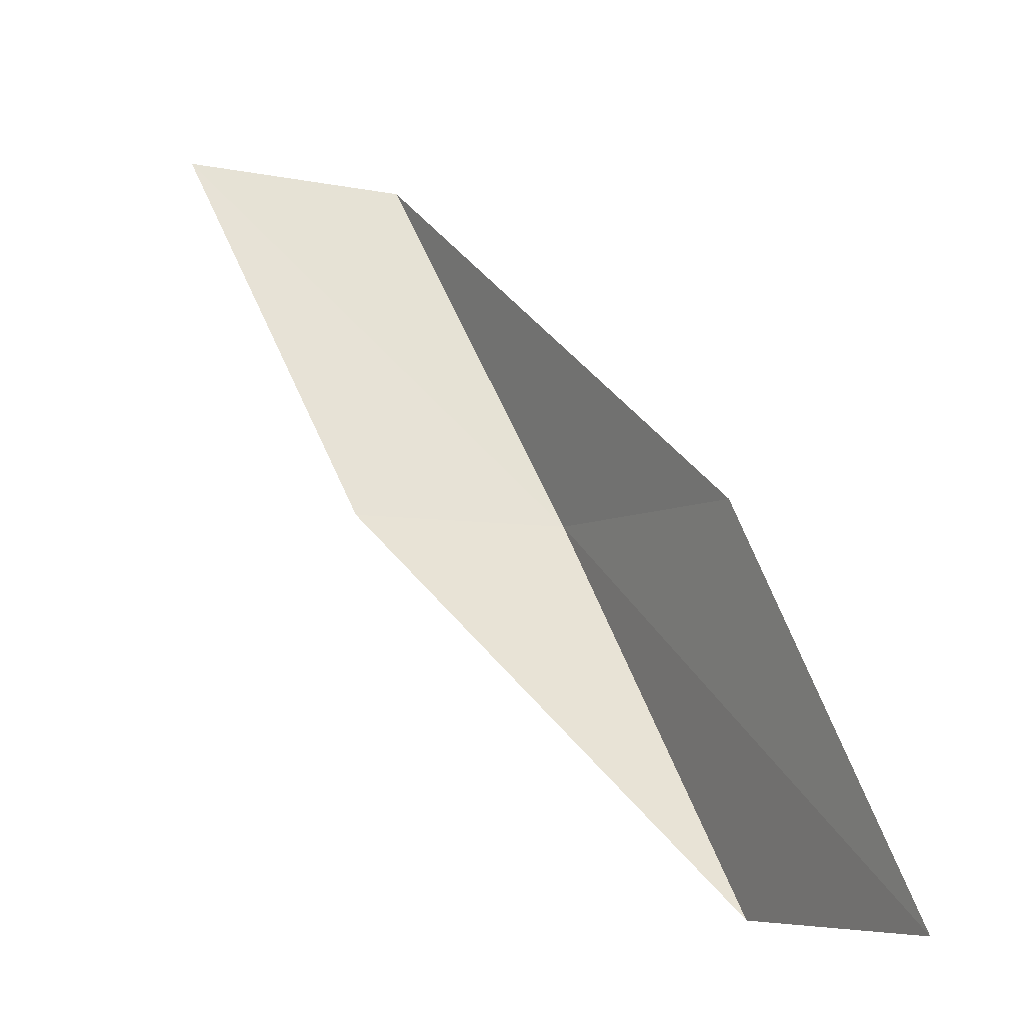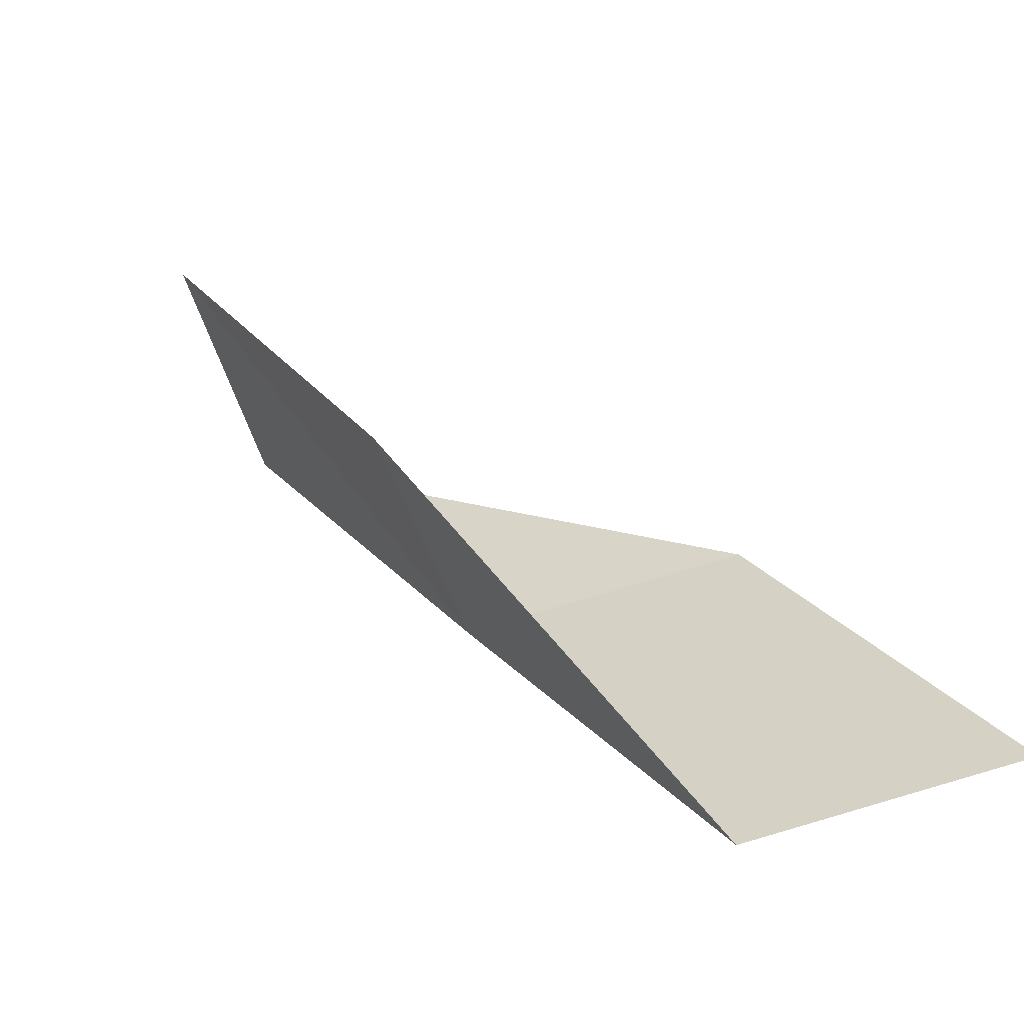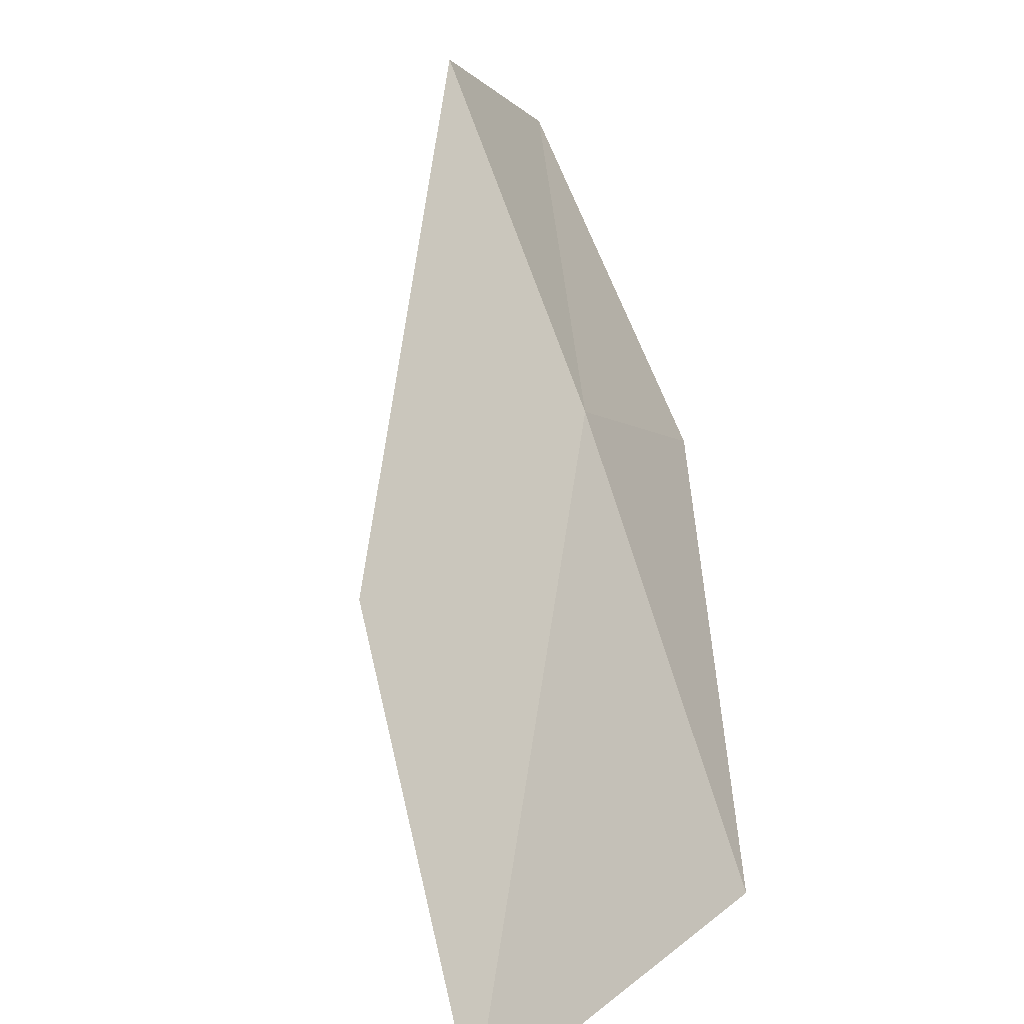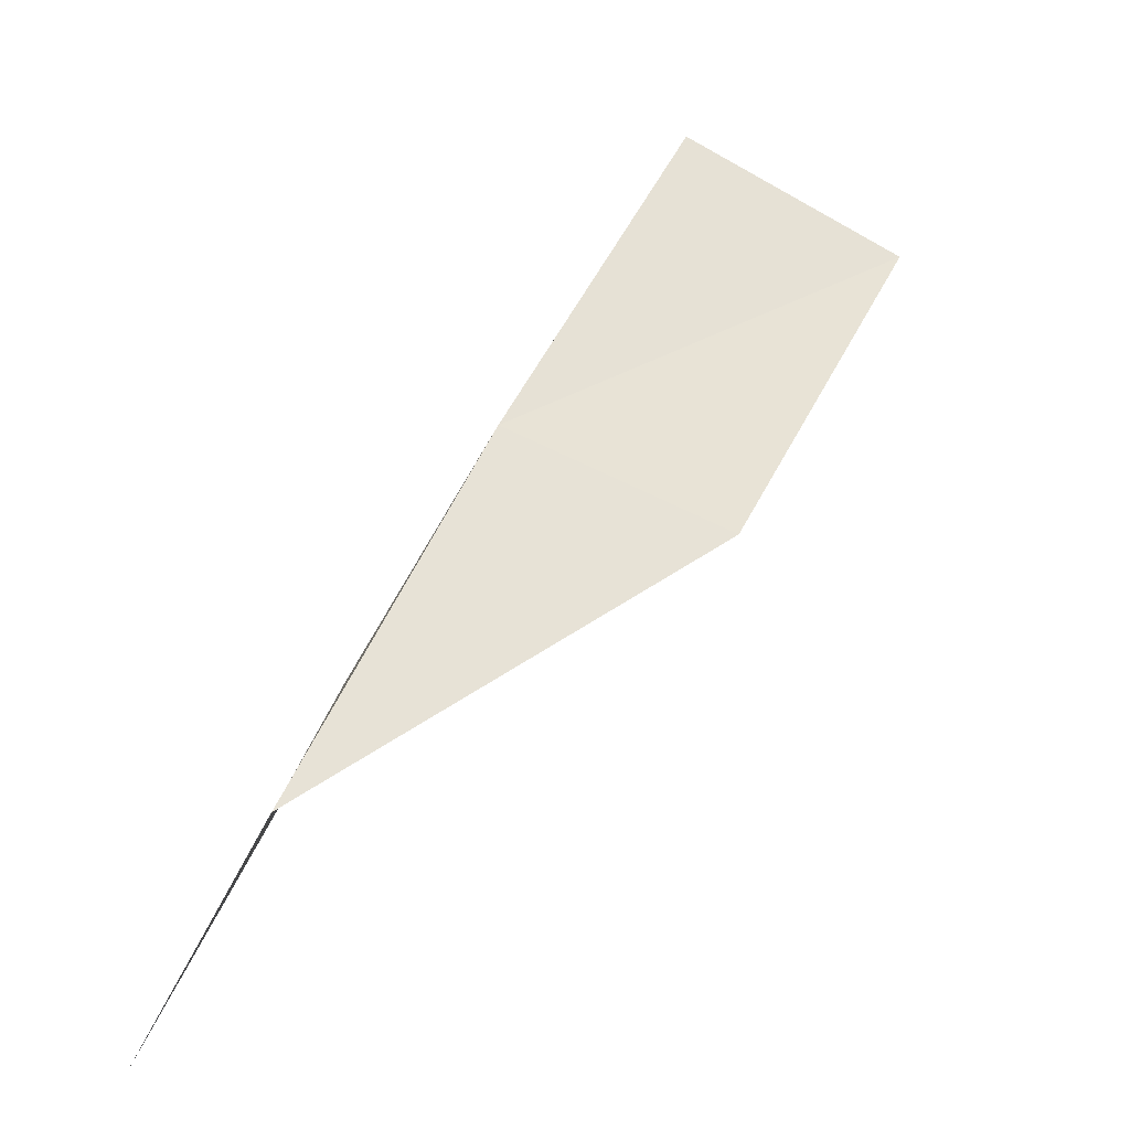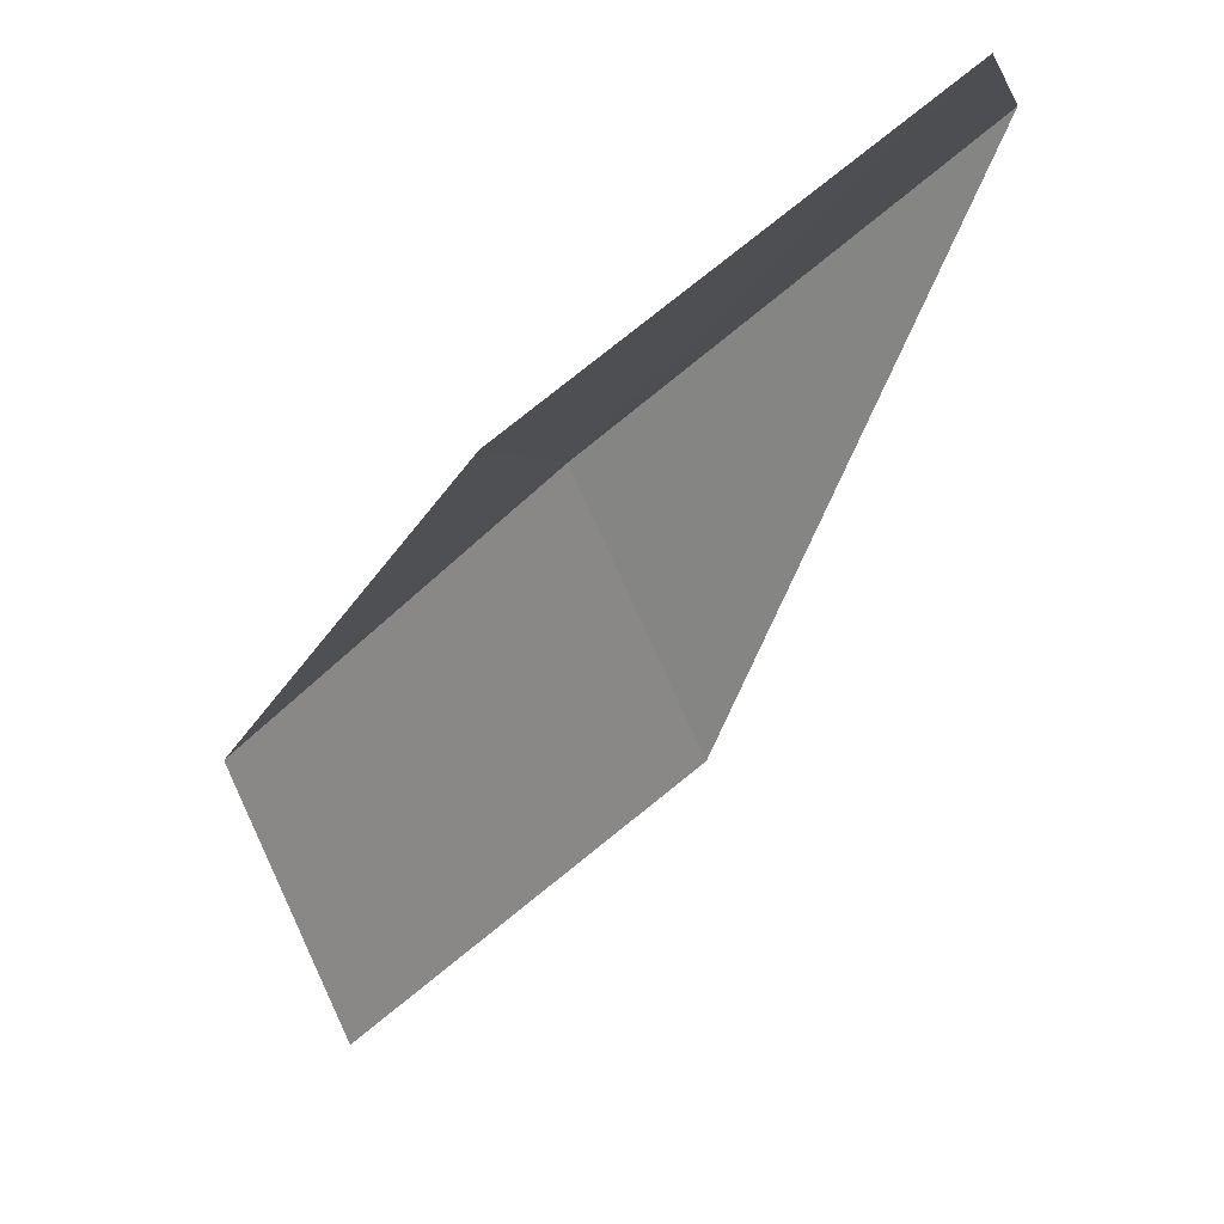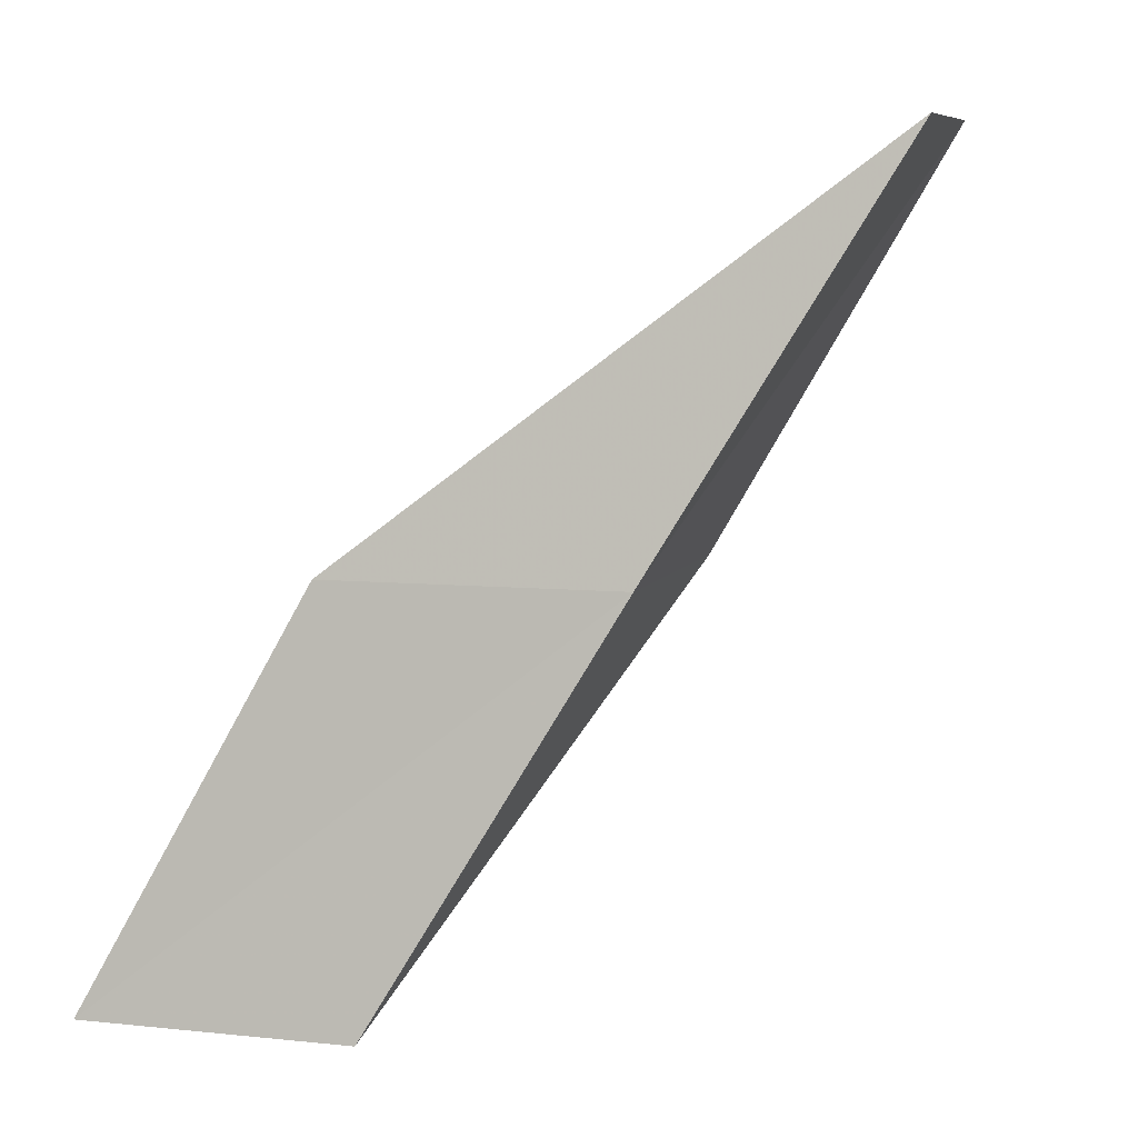
<metadata>
{"format":"obj","ext":"obj","renderer":"f3d","projection":"perspective","resolution":1024,"background":"white","views":[{"elev":-6.6,"azim":-7.7,"up":"+Z"},{"elev":-62.8,"azim":-47.5,"up":"+Z"},{"elev":71.8,"azim":-35.9,"up":"+Y"},{"elev":-67.7,"azim":174.3,"up":"+Z"},{"elev":-67.3,"azim":116.7,"up":"+Y"},{"elev":8.3,"azim":128.6,"up":"+Z"}]}
</metadata>
<code>
v 11.28 42.64 52.3
v 12.56 39.78 52.3
v 9.499 44.65 56.66
v 6.975 43.54 56.66
v 8.829 41.75 52.3
v 14.01 37.87 47.94
v 12.88 40.57 47.94
f 1 3 2
f 1 5 4
f 1 4 3
f 1 6 7
f 1 2 6
f 1 7 5

</code>
